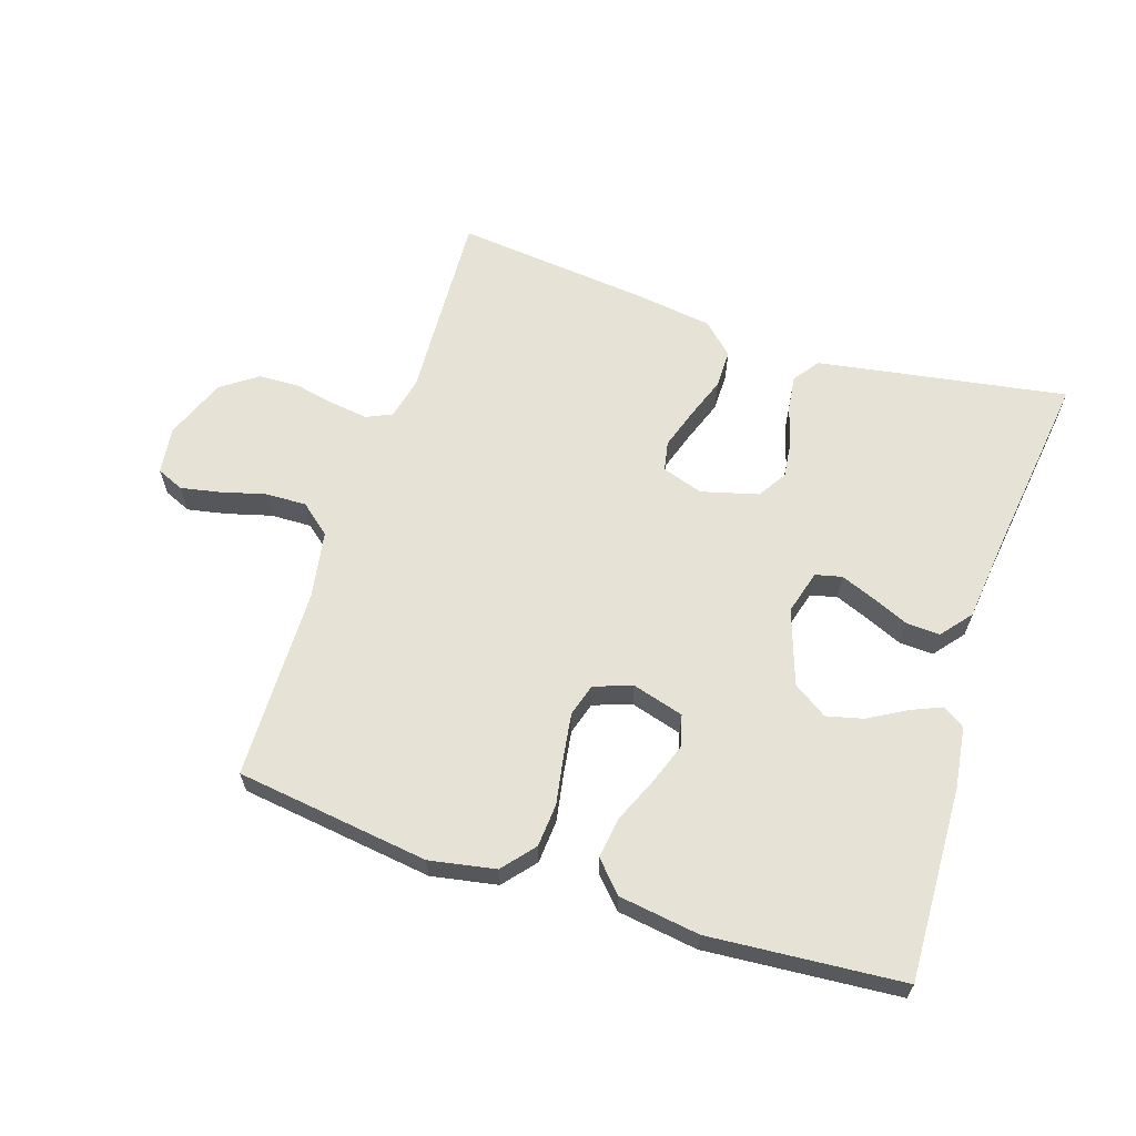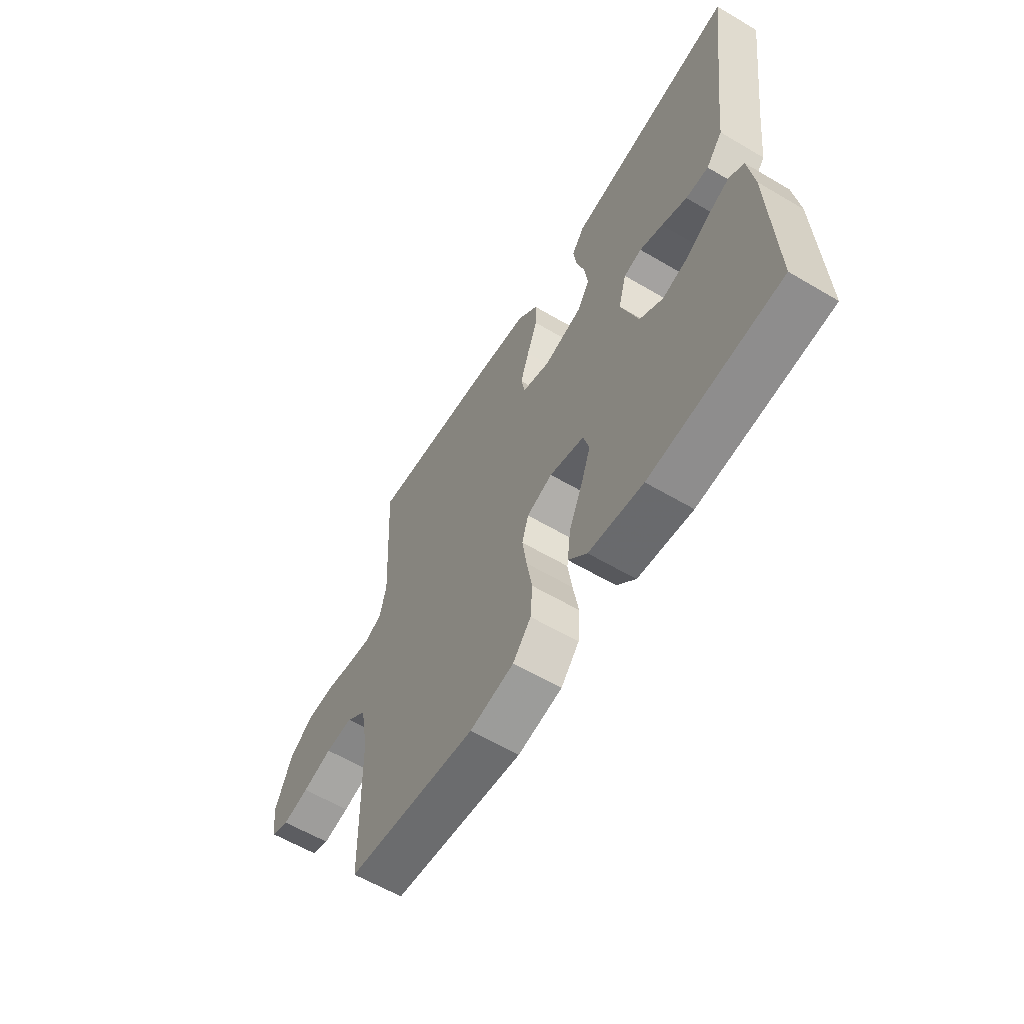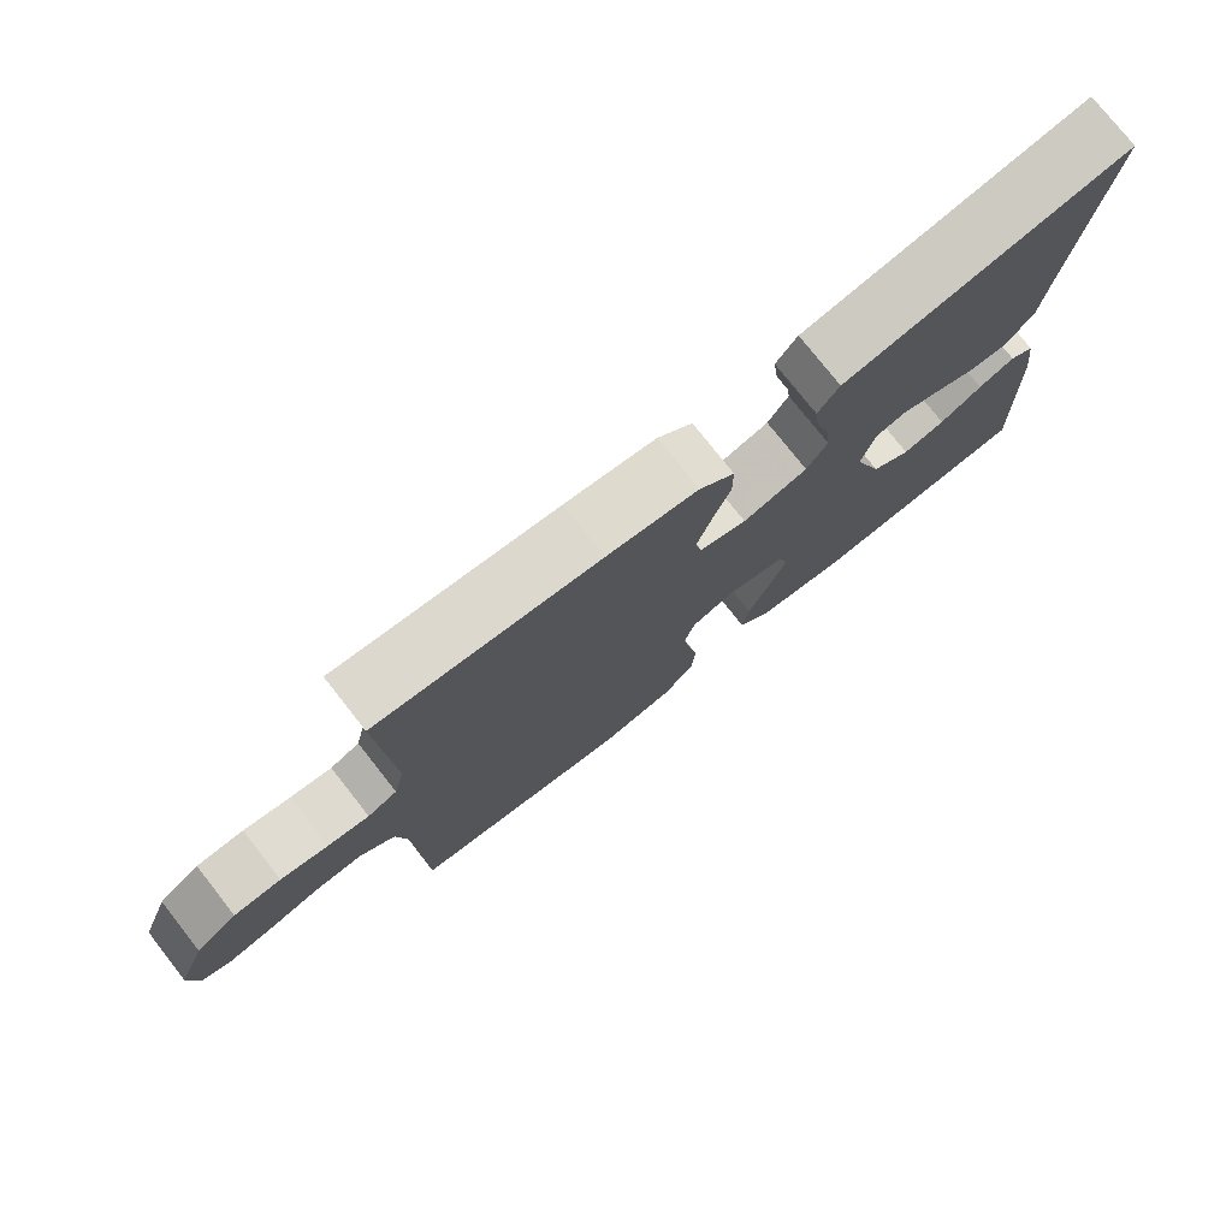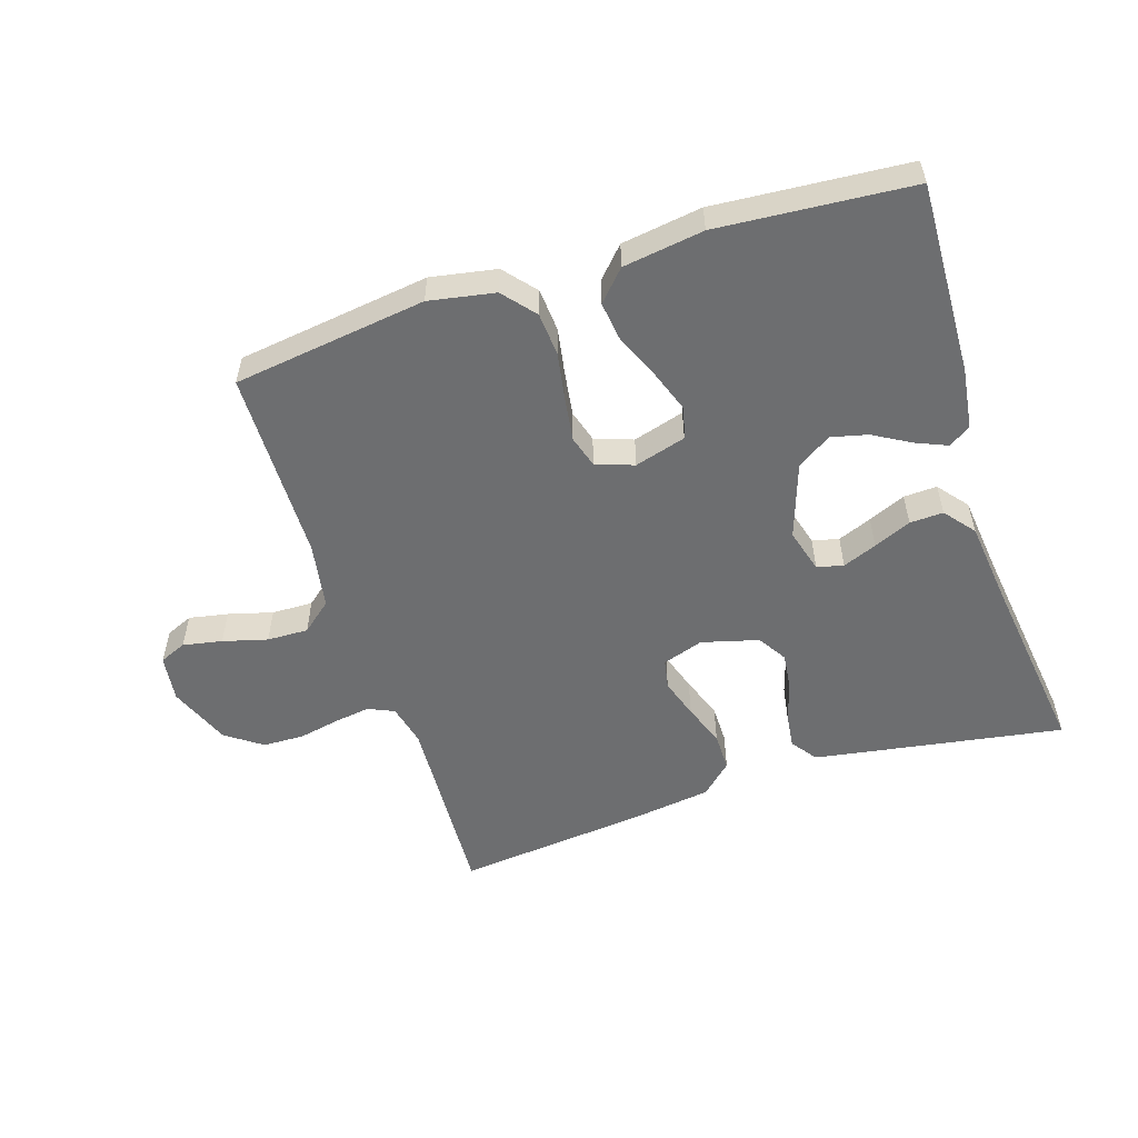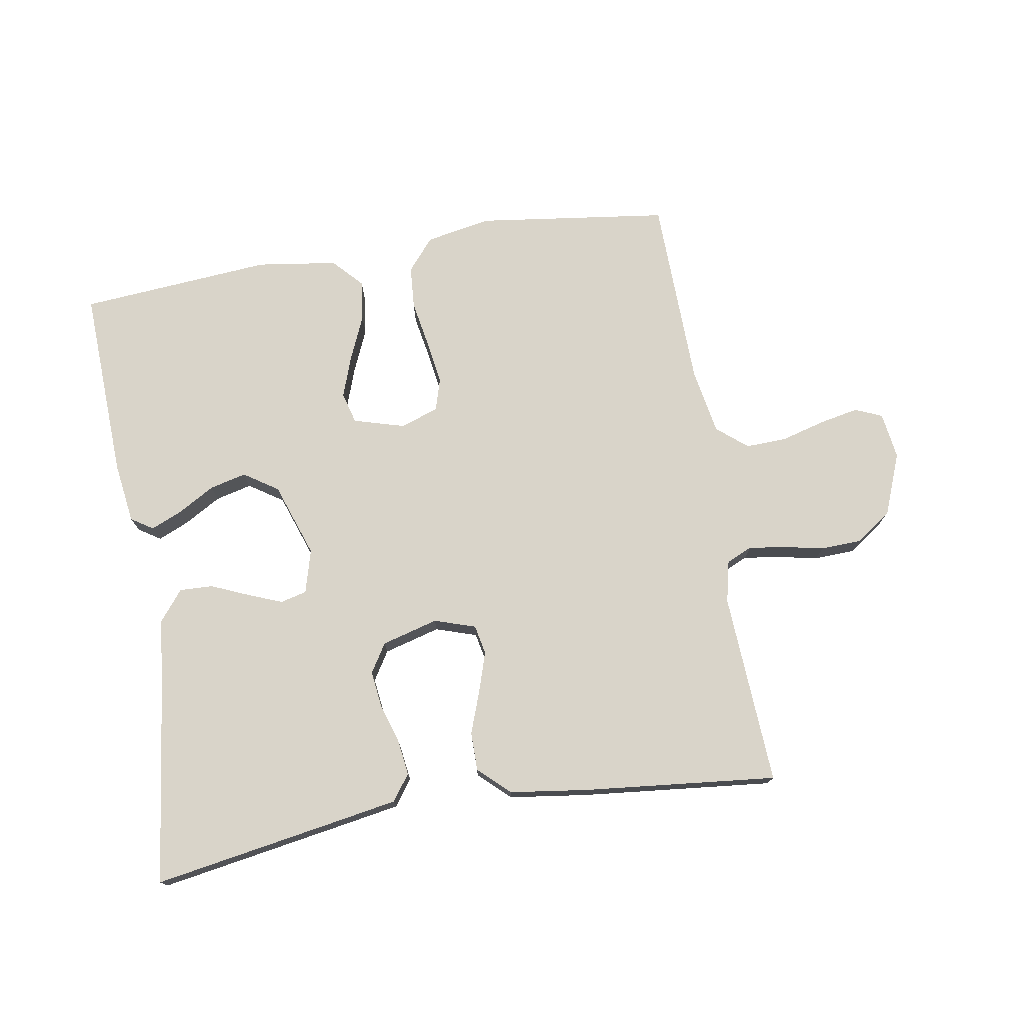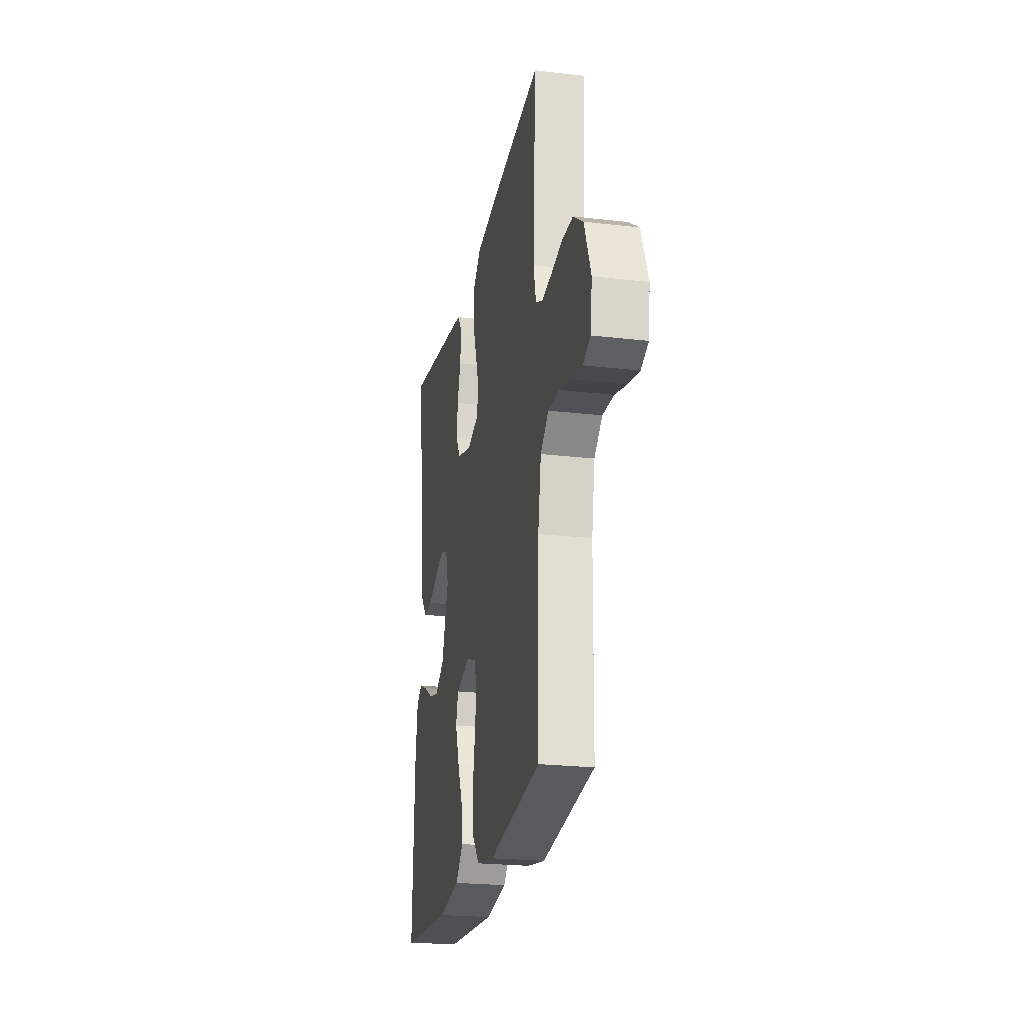
<metadata>
{"format":"obj","ext":"obj","renderer":"f3d","projection":"perspective","resolution":1024,"background":"white","views":[{"elev":63.1,"azim":-161.9,"up":"+Y"},{"elev":-60.5,"azim":-121.1,"up":"+Z"},{"elev":76.8,"azim":141.8,"up":"+Z"},{"elev":-54.3,"azim":-162.0,"up":"+Y"},{"elev":74.9,"azim":-9.6,"up":"+Y"},{"elev":-23.3,"azim":78.8,"up":"+Z"}]}
</metadata>
<code>
v -0.5 0.07 -0.5
v -0.489 0.07 -0.2
v -0.476 0.07 -0.105
v -0.442 0.07 -0.083
v -0.393 0.07 -0.104
v -0.336 0.07 -0.137
v -0.279 0.07 -0.151
v -0.226 0.07 -0.116
v -0.186 0.07 0
v -0.205 0.07 0.068
v -0.246 0.07 0.078
v -0.299 0.07 0.057
v -0.357 0.07 0.032
v -0.409 0.07 0.03
v -0.447 0.07 0.077
v -0.461 0.07 0.2
v -0.5 0.07 0.5
v -0.2 0.07 0.45
v -0.112 0.07 0.435
v -0.083 0.07 0.395
v -0.09 0.07 0.34
v -0.109 0.07 0.279
v -0.116 0.07 0.221
v -0.088 0.07 0.176
v 0 0.07 0.152
v 0.064 0.07 0.173
v 0.073 0.07 0.219
v 0.053 0.07 0.281
v 0.029 0.07 0.347
v 0.029 0.07 0.407
v 0.077 0.07 0.452
v 0.2 0.07 0.469
v 0.5 0.07 0.5
v 0.484 0.07 0.2
v 0.499 0.07 0.135
v 0.539 0.07 0.117
v 0.595 0.07 0.125
v 0.659 0.07 0.138
v 0.723 0.07 0.136
v 0.779 0.07 0.096
v 0.817 0.07 0
v 0.807 0.07 -0.073
v 0.765 0.07 -0.091
v 0.704 0.07 -0.079
v 0.635 0.07 -0.06
v 0.571 0.07 -0.058
v 0.524 0.07 -0.097
v 0.506 0.07 -0.2
v 0.5 0.07 -0.5
v 0.2 0.07 -0.54
v 0.098 0.07 -0.521
v 0.056 0.07 -0.471
v 0.051 0.07 -0.404
v 0.064 0.07 -0.33
v 0.074 0.07 -0.262
v 0.059 0.07 -0.212
v 0 0.07 -0.191
v -0.08 0.07 -0.214
v -0.093 0.07 -0.263
v -0.07 0.07 -0.328
v -0.04 0.07 -0.397
v -0.032 0.07 -0.46
v -0.075 0.07 -0.506
v -0.2 0.07 -0.524
v -0.5 0 -0.5
v -0.489 0 -0.2
v -0.476 0 -0.105
v -0.442 0 -0.083
v -0.393 0 -0.104
v -0.336 0 -0.137
v -0.279 0 -0.151
v -0.226 0 -0.116
v -0.186 0 0
v -0.205 0 0.068
v -0.246 0 0.078
v -0.299 0 0.057
v -0.357 0 0.032
v -0.409 0 0.03
v -0.447 0 0.077
v -0.461 0 0.2
v -0.5 0 0.5
v -0.2 0 0.45
v -0.112 0 0.435
v -0.083 0 0.395
v -0.09 0 0.34
v -0.109 0 0.279
v -0.116 0 0.221
v -0.088 0 0.176
v 0 0 0.152
v 0.064 0 0.173
v 0.073 0 0.219
v 0.053 0 0.281
v 0.029 0 0.347
v 0.029 0 0.407
v 0.077 0 0.452
v 0.2 0 0.469
v 0.5 0 0.5
v 0.484 0 0.2
v 0.499 0 0.135
v 0.539 0 0.117
v 0.595 0 0.125
v 0.659 0 0.138
v 0.723 0 0.136
v 0.779 0 0.096
v 0.817 0 0
v 0.807 0 -0.073
v 0.765 0 -0.091
v 0.704 0 -0.079
v 0.635 0 -0.06
v 0.571 0 -0.058
v 0.524 0 -0.097
v 0.506 0 -0.2
v 0.5 0 -0.5
v 0.2 0 -0.54
v 0.098 0 -0.521
v 0.056 0 -0.471
v 0.051 0 -0.404
v 0.064 0 -0.33
v 0.074 0 -0.262
v 0.059 0 -0.212
v 0 0 -0.191
v -0.08 0 -0.214
v -0.093 0 -0.263
v -0.07 0 -0.328
v -0.04 0 -0.397
v -0.032 0 -0.46
v -0.075 0 -0.506
v -0.2 0 -0.524
f 4 5 6
f 3 4 6
f 2 3 6
f 1 2 6
f 64 1 6
f 63 64 6
f 62 63 6
f 61 62 6
f 60 61 6
f 59 60 6 7
f 58 59 7 8
f 57 58 8 9
f 56 57 9 10
f 52 53 54
f 51 52 54
f 50 51 54
f 49 50 54
f 48 49 54
f 47 48 54 55
f 46 47 55 56
f 43 44 45
f 42 43 45
f 41 42 45
f 40 41 45
f 39 40 45
f 38 39 45
f 37 38 45
f 36 37 45 46
f 46 56 10
f 36 46 10
f 35 36 10
f 32 33 34
f 31 32 34
f 30 31 34
f 29 30 34
f 28 29 34
f 27 28 34 35
f 20 21 22
f 19 20 22
f 18 19 22
f 17 18 22
f 16 17 22
f 16 22 23
f 15 16 23
f 14 15 23
f 13 14 23
f 12 13 23
f 11 12 23 24
f 26 27 35
f 25 26 35 10
f 10 11 24 25
f 70 69 68
f 70 68 67
f 70 67 66
f 70 66 65
f 70 65 128
f 70 128 127
f 70 127 126
f 70 126 125
f 70 125 124
f 71 70 124 123
f 72 71 123 122
f 73 72 122 121
f 74 73 121 120
f 118 117 116
f 118 116 115
f 118 115 114
f 118 114 113
f 118 113 112
f 119 118 112 111
f 120 119 111 110
f 109 108 107
f 109 107 106
f 109 106 105
f 109 105 104
f 109 104 103
f 109 103 102
f 109 102 101
f 110 109 101 100
f 74 120 110
f 74 110 100
f 74 100 99
f 98 97 96
f 98 96 95
f 98 95 94
f 98 94 93
f 98 93 92
f 99 98 92 91
f 86 85 84
f 86 84 83
f 86 83 82
f 86 82 81
f 86 81 80
f 87 86 80
f 87 80 79
f 87 79 78
f 87 78 77
f 87 77 76
f 88 87 76 75
f 99 91 90
f 74 99 90 89
f 89 88 75 74
f 1 65 66 2
f 2 66 67 3
f 3 67 68 4
f 4 68 69 5
f 5 69 70 6
f 6 70 71 7
f 7 71 72 8
f 8 72 73 9
f 9 73 74 10
f 10 74 75 11
f 11 75 76 12
f 12 76 77 13
f 13 77 78 14
f 14 78 79 15
f 15 79 80 16
f 16 80 81 17
f 17 81 82 18
f 18 82 83 19
f 19 83 84 20
f 20 84 85 21
f 21 85 86 22
f 22 86 87 23
f 23 87 88 24
f 24 88 89 25
f 25 89 90 26
f 26 90 91 27
f 27 91 92 28
f 28 92 93 29
f 29 93 94 30
f 30 94 95 31
f 31 95 96 32
f 32 96 97 33
f 33 97 98 34
f 34 98 99 35
f 35 99 100 36
f 36 100 101 37
f 37 101 102 38
f 38 102 103 39
f 39 103 104 40
f 40 104 105 41
f 41 105 106 42
f 42 106 107 43
f 43 107 108 44
f 44 108 109 45
f 45 109 110 46
f 46 110 111 47
f 47 111 112 48
f 48 112 113 49
f 49 113 114 50
f 50 114 115 51
f 51 115 116 52
f 52 116 117 53
f 53 117 118 54
f 54 118 119 55
f 55 119 120 56
f 56 120 121 57
f 57 121 122 58
f 58 122 123 59
f 59 123 124 60
f 60 124 125 61
f 61 125 126 62
f 62 126 127 63
f 63 127 128 64
f 64 128 65 1

</code>
